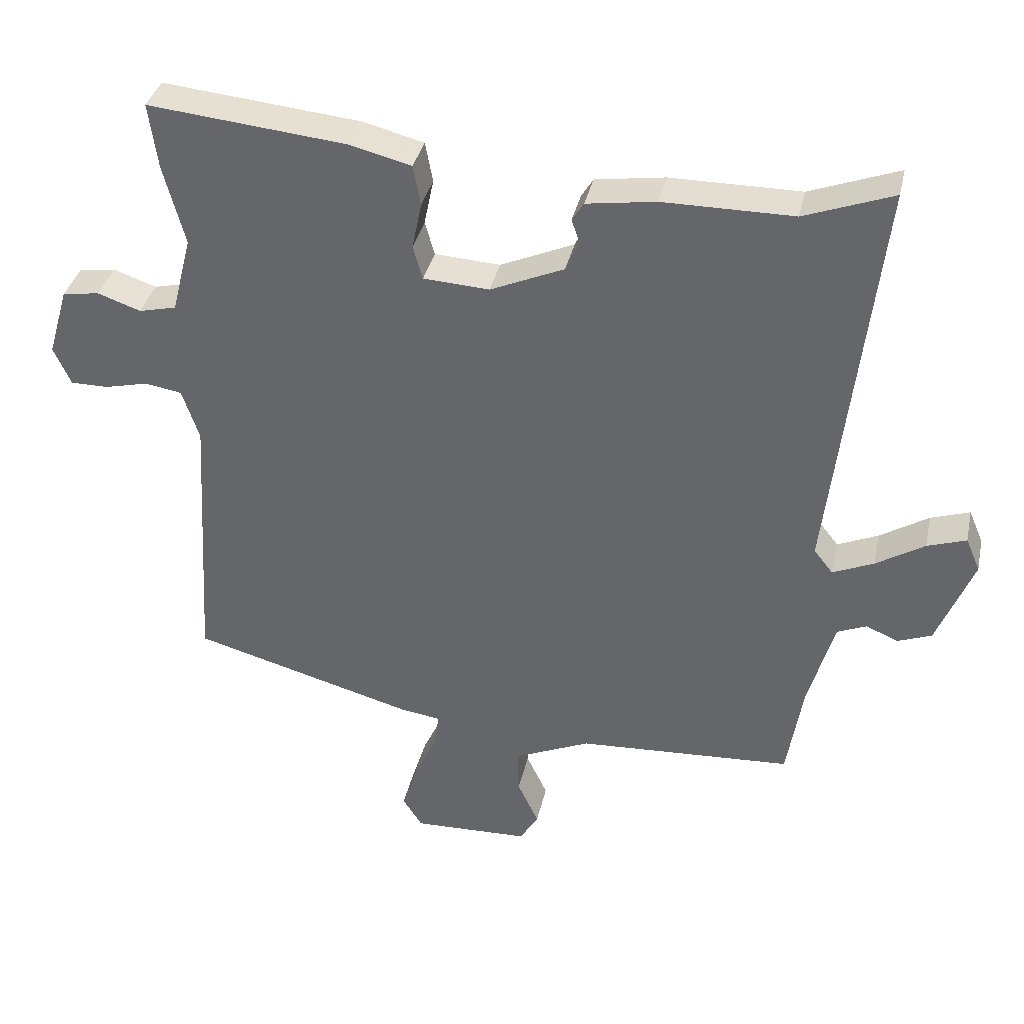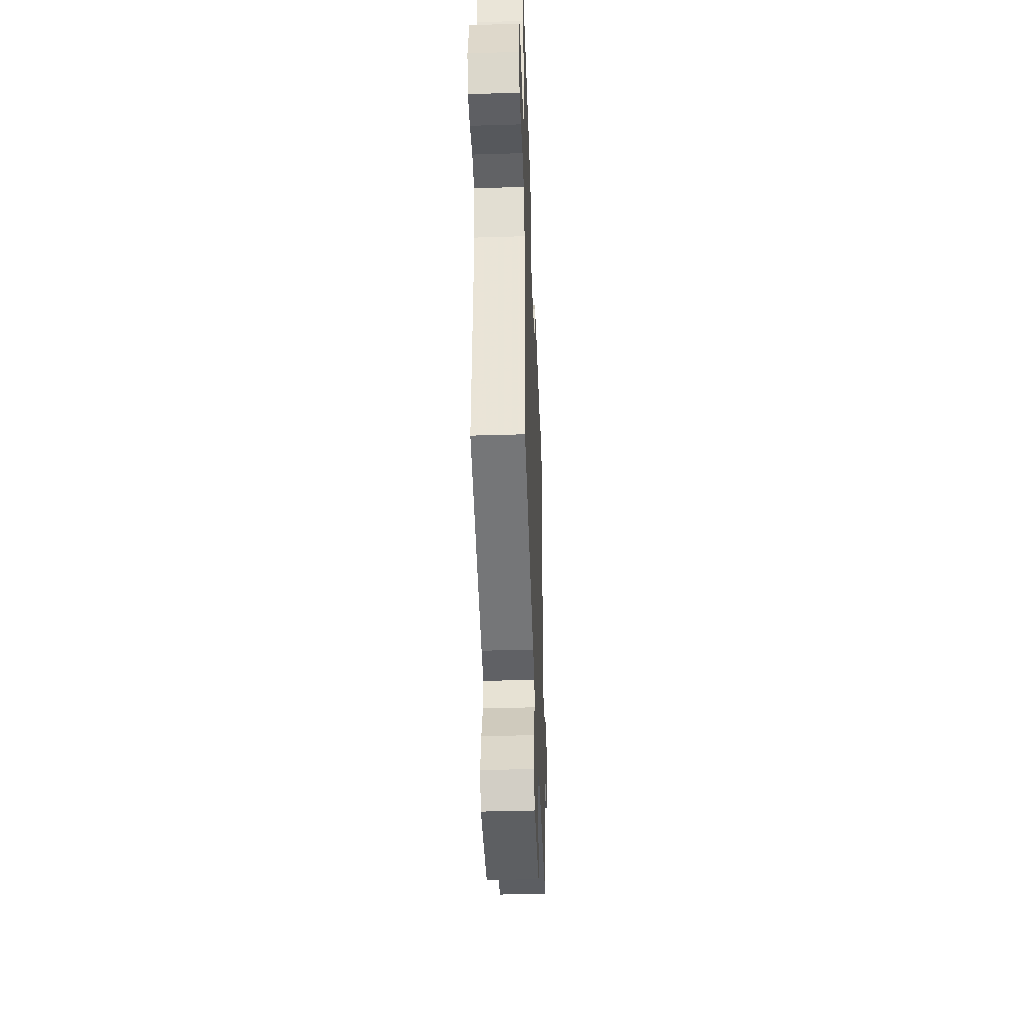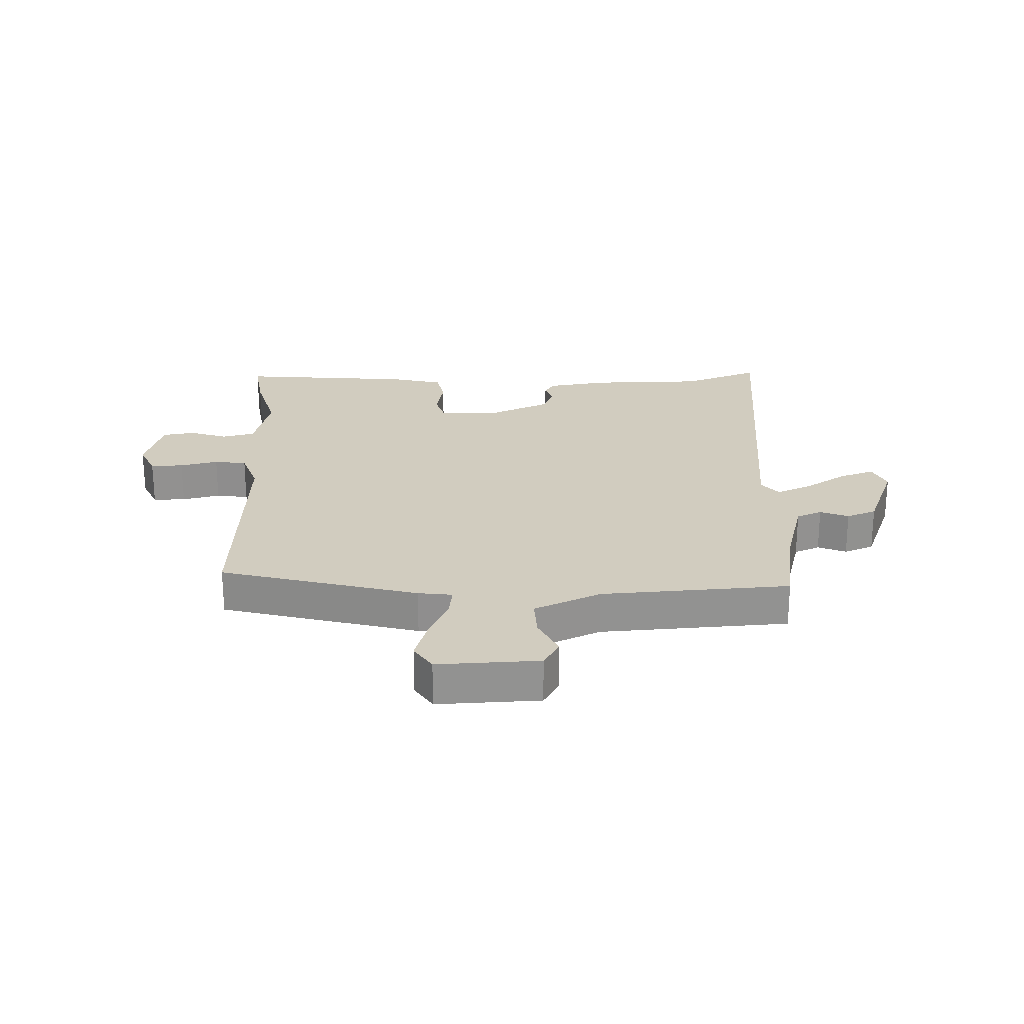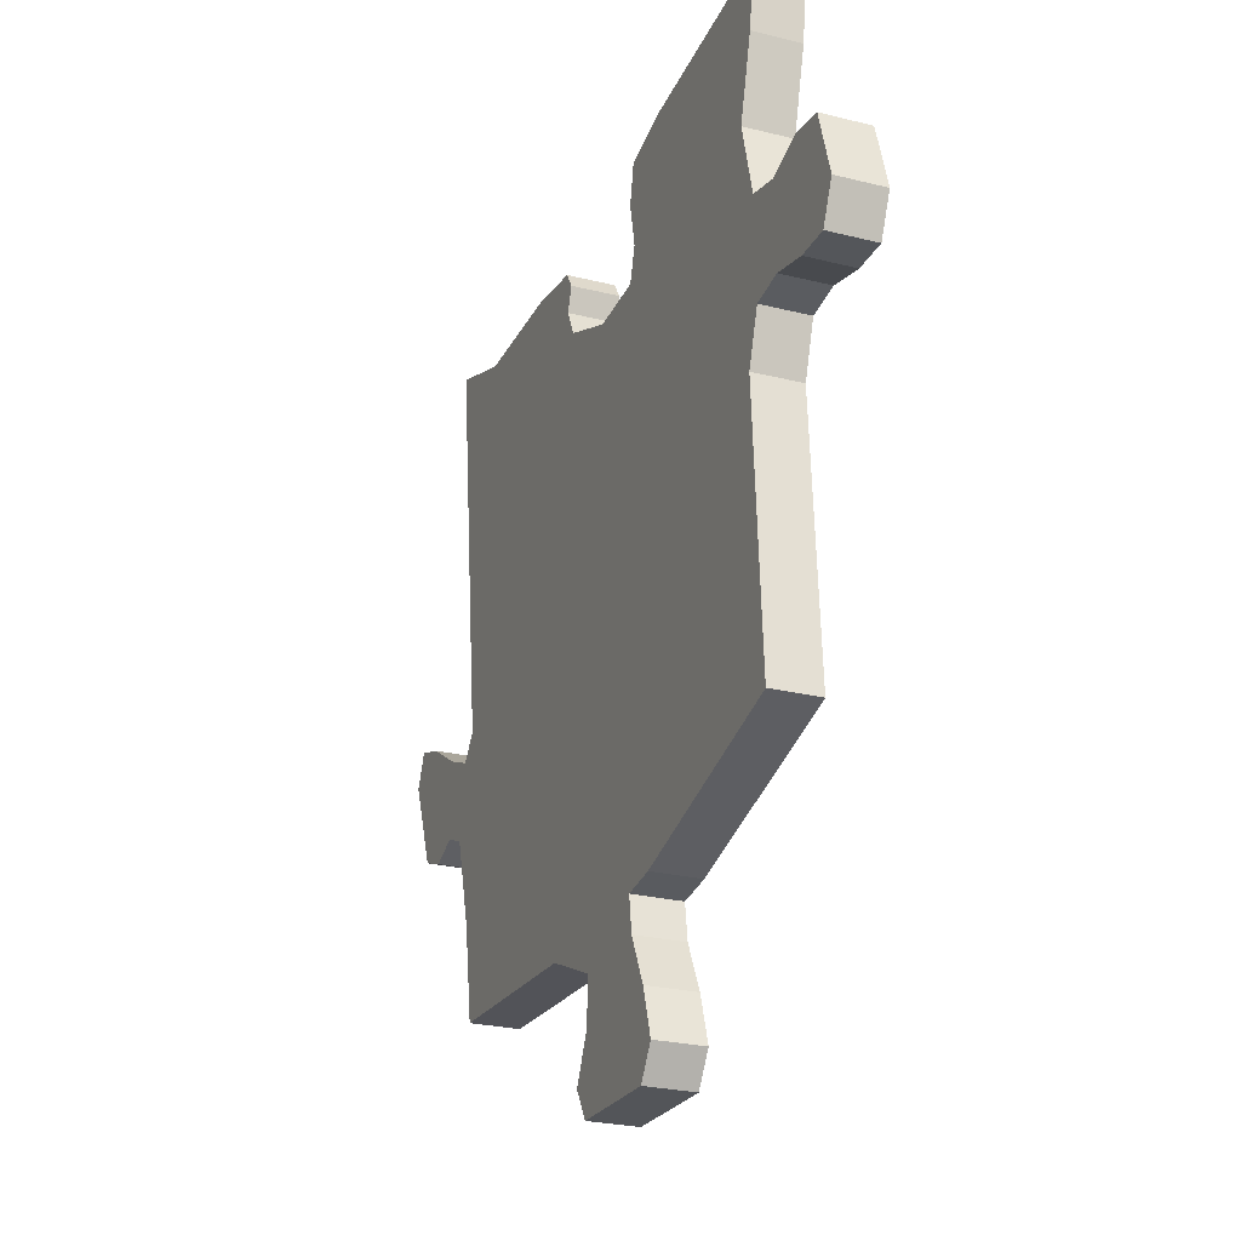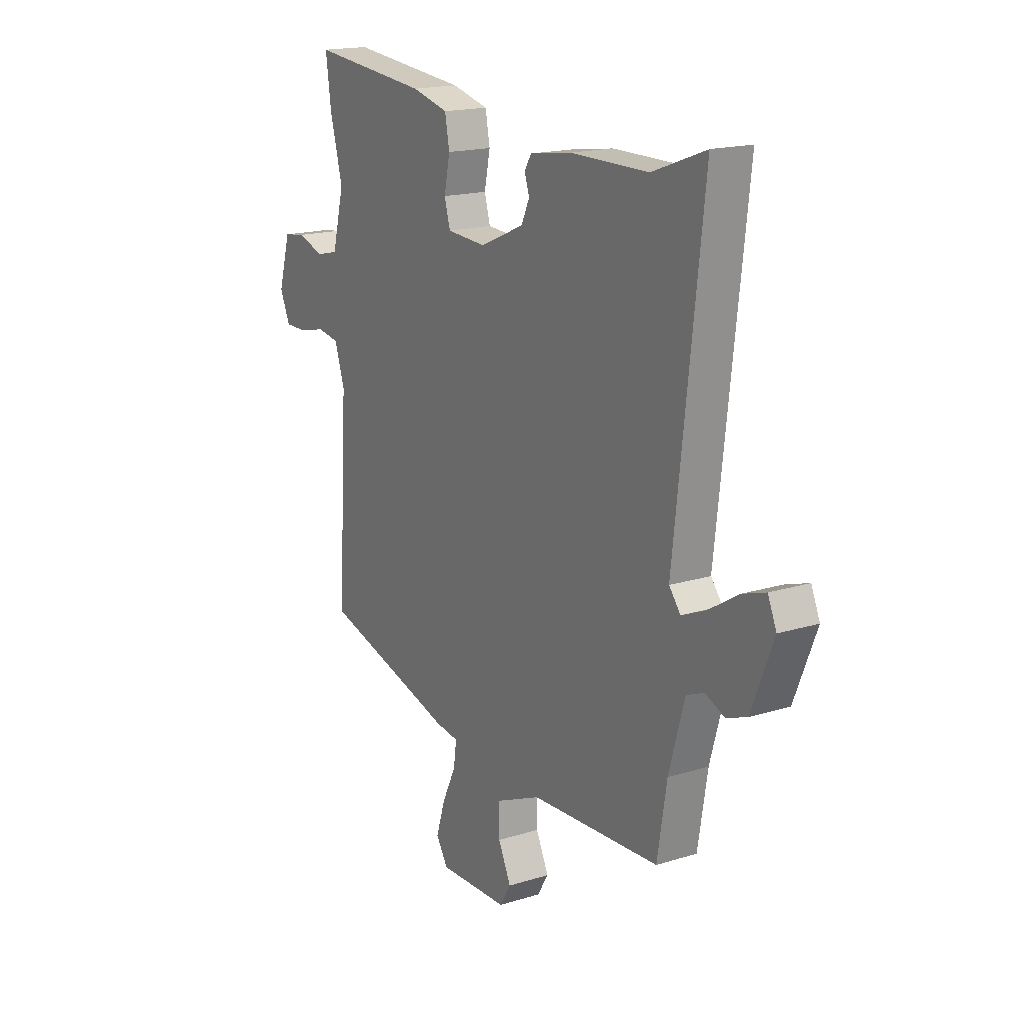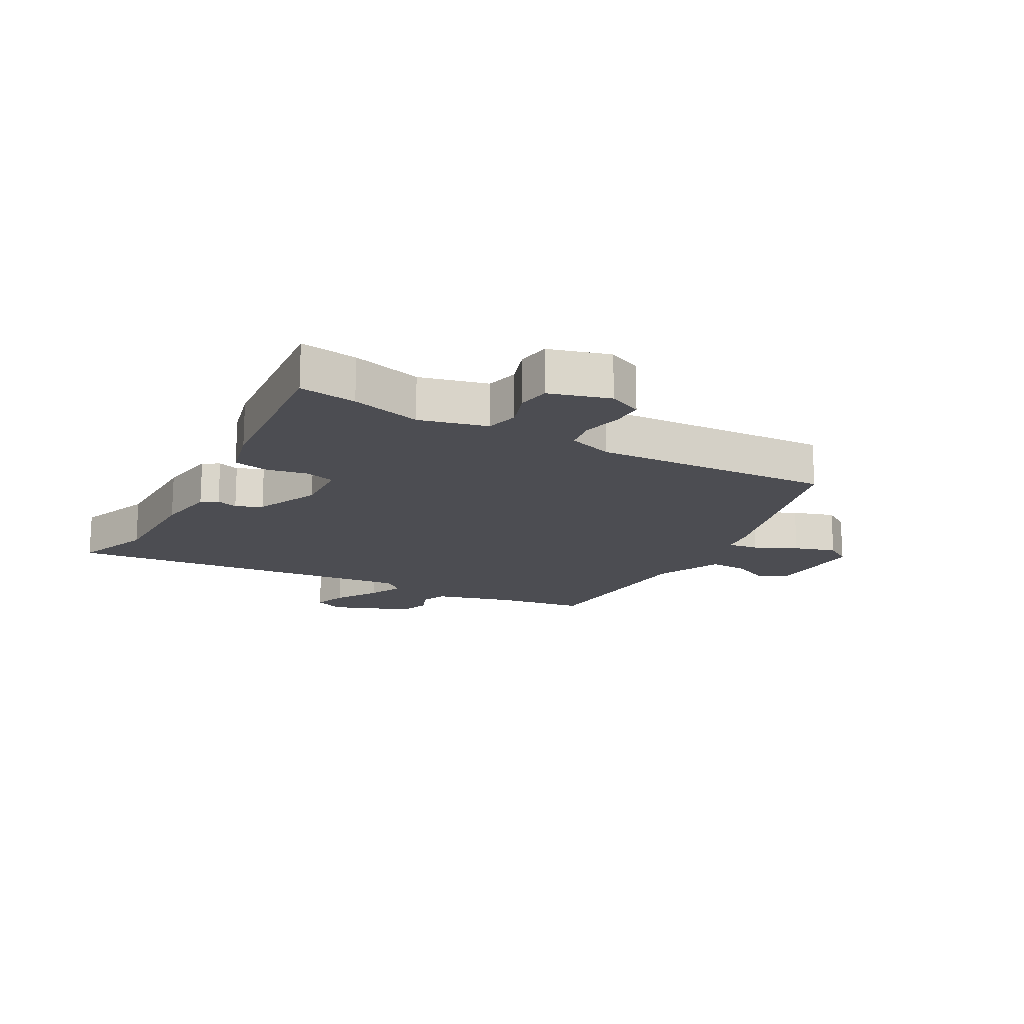
<metadata>
{"format":"obj","ext":"obj","renderer":"f3d","projection":"perspective","resolution":1024,"background":"white","views":[{"elev":36.3,"azim":-167.7,"up":"+Z"},{"elev":-41.2,"azim":92.1,"up":"+Z"},{"elev":24.1,"azim":177.7,"up":"+Y"},{"elev":-25.5,"azim":68.1,"up":"+Z"},{"elev":17.5,"azim":-121.6,"up":"+Z"},{"elev":-16.4,"azim":60.7,"up":"+Y"}]}
</metadata>
<code>
v -0.538 0.07 0.514
v -0.408 0.07 0.466
v -0.218 0.07 0.466
v -0.116 0.07 0.451
v -0.099 0.07 0.424
v -0.111 0.07 0.388
v -0.091 0.07 0.345
v 0.017 0.07 0.298
v 0.113 0.07 0.304
v 0.127 0.07 0.354
v 0.113 0.07 0.422
v 0.124 0.07 0.481
v 0.214 0.07 0.504
v 0.504 0.07 0.533
v 0.491 0.07 0.437
v 0.46 0.07 0.32
v 0.489 0.07 0.207
v 0.544 0.07 0.194
v 0.607 0.07 0.216
v 0.661 0.07 0.208
v 0.691 0.07 0.107
v 0.666 0.07 0.051
v 0.611 0.07 0.051
v 0.547 0.07 0.066
v 0.493 0.07 0.057
v 0.468 0.07 -0.018
v 0.492 0.07 -0.418
v 0.163 0.07 -0.51
v 0.106 0.07 -0.518
v 0.113 0.07 -0.57
v 0.147 0.07 -0.641
v 0.169 0.07 -0.711
v 0.14 0.07 -0.756
v -0.031 0.07 -0.751
v -0.058 0.07 -0.706
v -0.027 0.07 -0.64
v -0.025 0.07 -0.574
v -0.137 0.07 -0.525
v -0.453 0.07 -0.508
v -0.476 0.07 -0.365
v -0.514 0.07 -0.23
v -0.557 0.07 -0.212
v -0.604 0.07 -0.232
v -0.654 0.07 -0.213
v -0.707 0.07 -0.08
v -0.686 0.07 -0.031
v -0.629 0.07 -0.05
v -0.558 0.07 -0.094
v -0.498 0.07 -0.12
v -0.47 0.07 -0.085
v -0.538 0 0.514
v -0.408 0 0.466
v -0.218 0 0.466
v -0.116 0 0.451
v -0.099 0 0.424
v -0.111 0 0.388
v -0.091 0 0.345
v 0.017 0 0.298
v 0.113 0 0.304
v 0.127 0 0.354
v 0.113 0 0.422
v 0.124 0 0.481
v 0.214 0 0.504
v 0.504 0 0.533
v 0.491 0 0.437
v 0.46 0 0.32
v 0.489 0 0.207
v 0.544 0 0.194
v 0.607 0 0.216
v 0.661 0 0.208
v 0.691 0 0.107
v 0.666 0 0.051
v 0.611 0 0.051
v 0.547 0 0.066
v 0.493 0 0.057
v 0.468 0 -0.018
v 0.492 0 -0.418
v 0.163 0 -0.51
v 0.106 0 -0.518
v 0.113 0 -0.57
v 0.147 0 -0.641
v 0.169 0 -0.711
v 0.14 0 -0.756
v -0.031 0 -0.751
v -0.058 0 -0.706
v -0.027 0 -0.64
v -0.025 0 -0.574
v -0.137 0 -0.525
v -0.453 0 -0.508
v -0.476 0 -0.365
v -0.514 0 -0.23
v -0.557 0 -0.212
v -0.604 0 -0.232
v -0.654 0 -0.213
v -0.707 0 -0.08
v -0.686 0 -0.031
v -0.629 0 -0.05
v -0.558 0 -0.094
v -0.498 0 -0.12
v -0.47 0 -0.085
f 46 47 48
f 45 46 48
f 44 45 48
f 43 44 48
f 42 43 48
f 41 42 48 49
f 40 41 49 50
f 38 39 40 50
f 34 35 36
f 33 34 36
f 32 33 36
f 31 32 36
f 30 31 36
f 29 30 36 37
f 26 27 28 29
f 50 1 2
f 38 50 2
f 37 38 2
f 29 37 2
f 26 29 2
f 25 26 2
f 22 23 24
f 21 22 24
f 20 21 24
f 19 20 24
f 18 19 24
f 14 15 16
f 13 14 16
f 12 13 16
f 11 12 16
f 10 11 16
f 9 10 16 17
f 8 9 17
f 4 5 6
f 3 4 6
f 2 3 6
f 2 6 7
f 25 2 7 8
f 18 24 25
f 17 18 25
f 8 17 25
f 98 97 96
f 98 96 95
f 98 95 94
f 98 94 93
f 98 93 92
f 99 98 92 91
f 100 99 91 90
f 100 90 89 88
f 86 85 84
f 86 84 83
f 86 83 82
f 86 82 81
f 86 81 80
f 87 86 80 79
f 79 78 77 76
f 52 51 100
f 52 100 88
f 52 88 87
f 52 87 79
f 52 79 76
f 52 76 75
f 74 73 72
f 74 72 71
f 74 71 70
f 74 70 69
f 74 69 68
f 66 65 64
f 66 64 63
f 66 63 62
f 66 62 61
f 66 61 60
f 67 66 60 59
f 67 59 58
f 56 55 54
f 56 54 53
f 56 53 52
f 57 56 52
f 58 57 52 75
f 75 74 68
f 75 68 67
f 75 67 58
f 1 51 52 2
f 2 52 53 3
f 3 53 54 4
f 4 54 55 5
f 5 55 56 6
f 6 56 57 7
f 7 57 58 8
f 8 58 59 9
f 9 59 60 10
f 10 60 61 11
f 11 61 62 12
f 12 62 63 13
f 13 63 64 14
f 14 64 65 15
f 15 65 66 16
f 16 66 67 17
f 17 67 68 18
f 18 68 69 19
f 19 69 70 20
f 20 70 71 21
f 21 71 72 22
f 22 72 73 23
f 23 73 74 24
f 24 74 75 25
f 25 75 76 26
f 26 76 77 27
f 27 77 78 28
f 28 78 79 29
f 29 79 80 30
f 30 80 81 31
f 31 81 82 32
f 32 82 83 33
f 33 83 84 34
f 34 84 85 35
f 35 85 86 36
f 36 86 87 37
f 37 87 88 38
f 38 88 89 39
f 39 89 90 40
f 40 90 91 41
f 41 91 92 42
f 42 92 93 43
f 43 93 94 44
f 44 94 95 45
f 45 95 96 46
f 46 96 97 47
f 47 97 98 48
f 48 98 99 49
f 49 99 100 50
f 50 100 51 1

</code>
